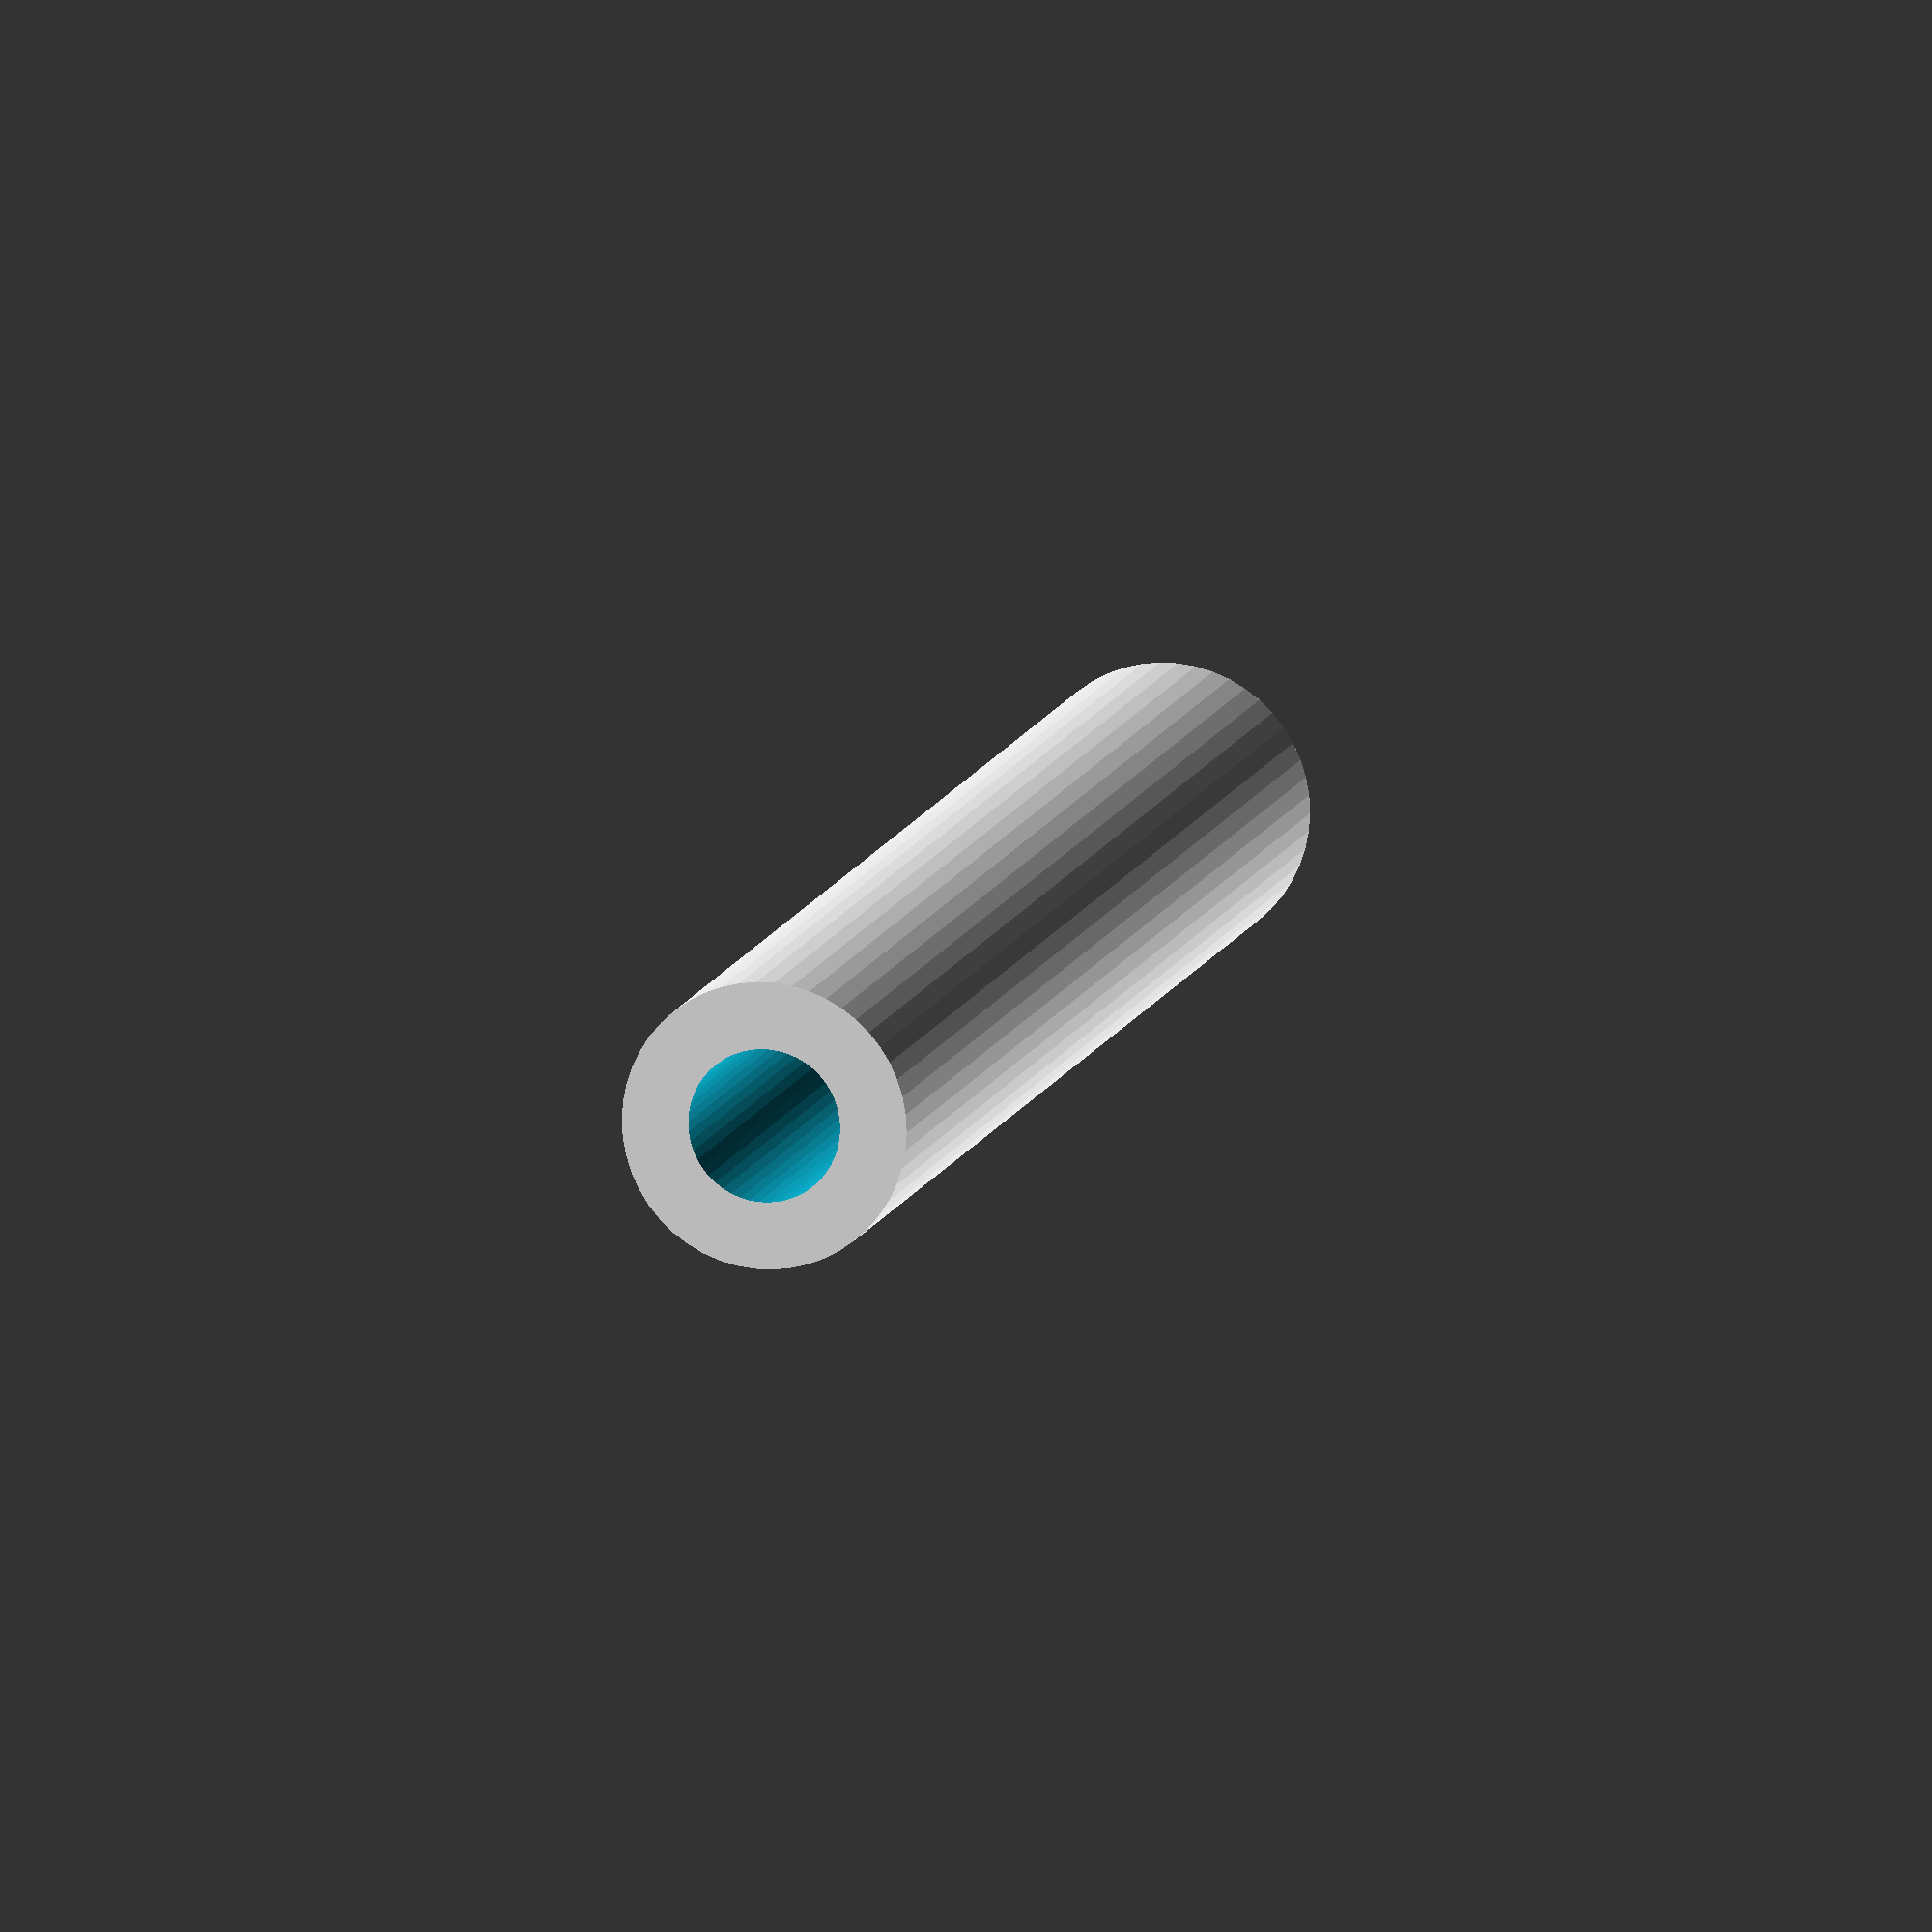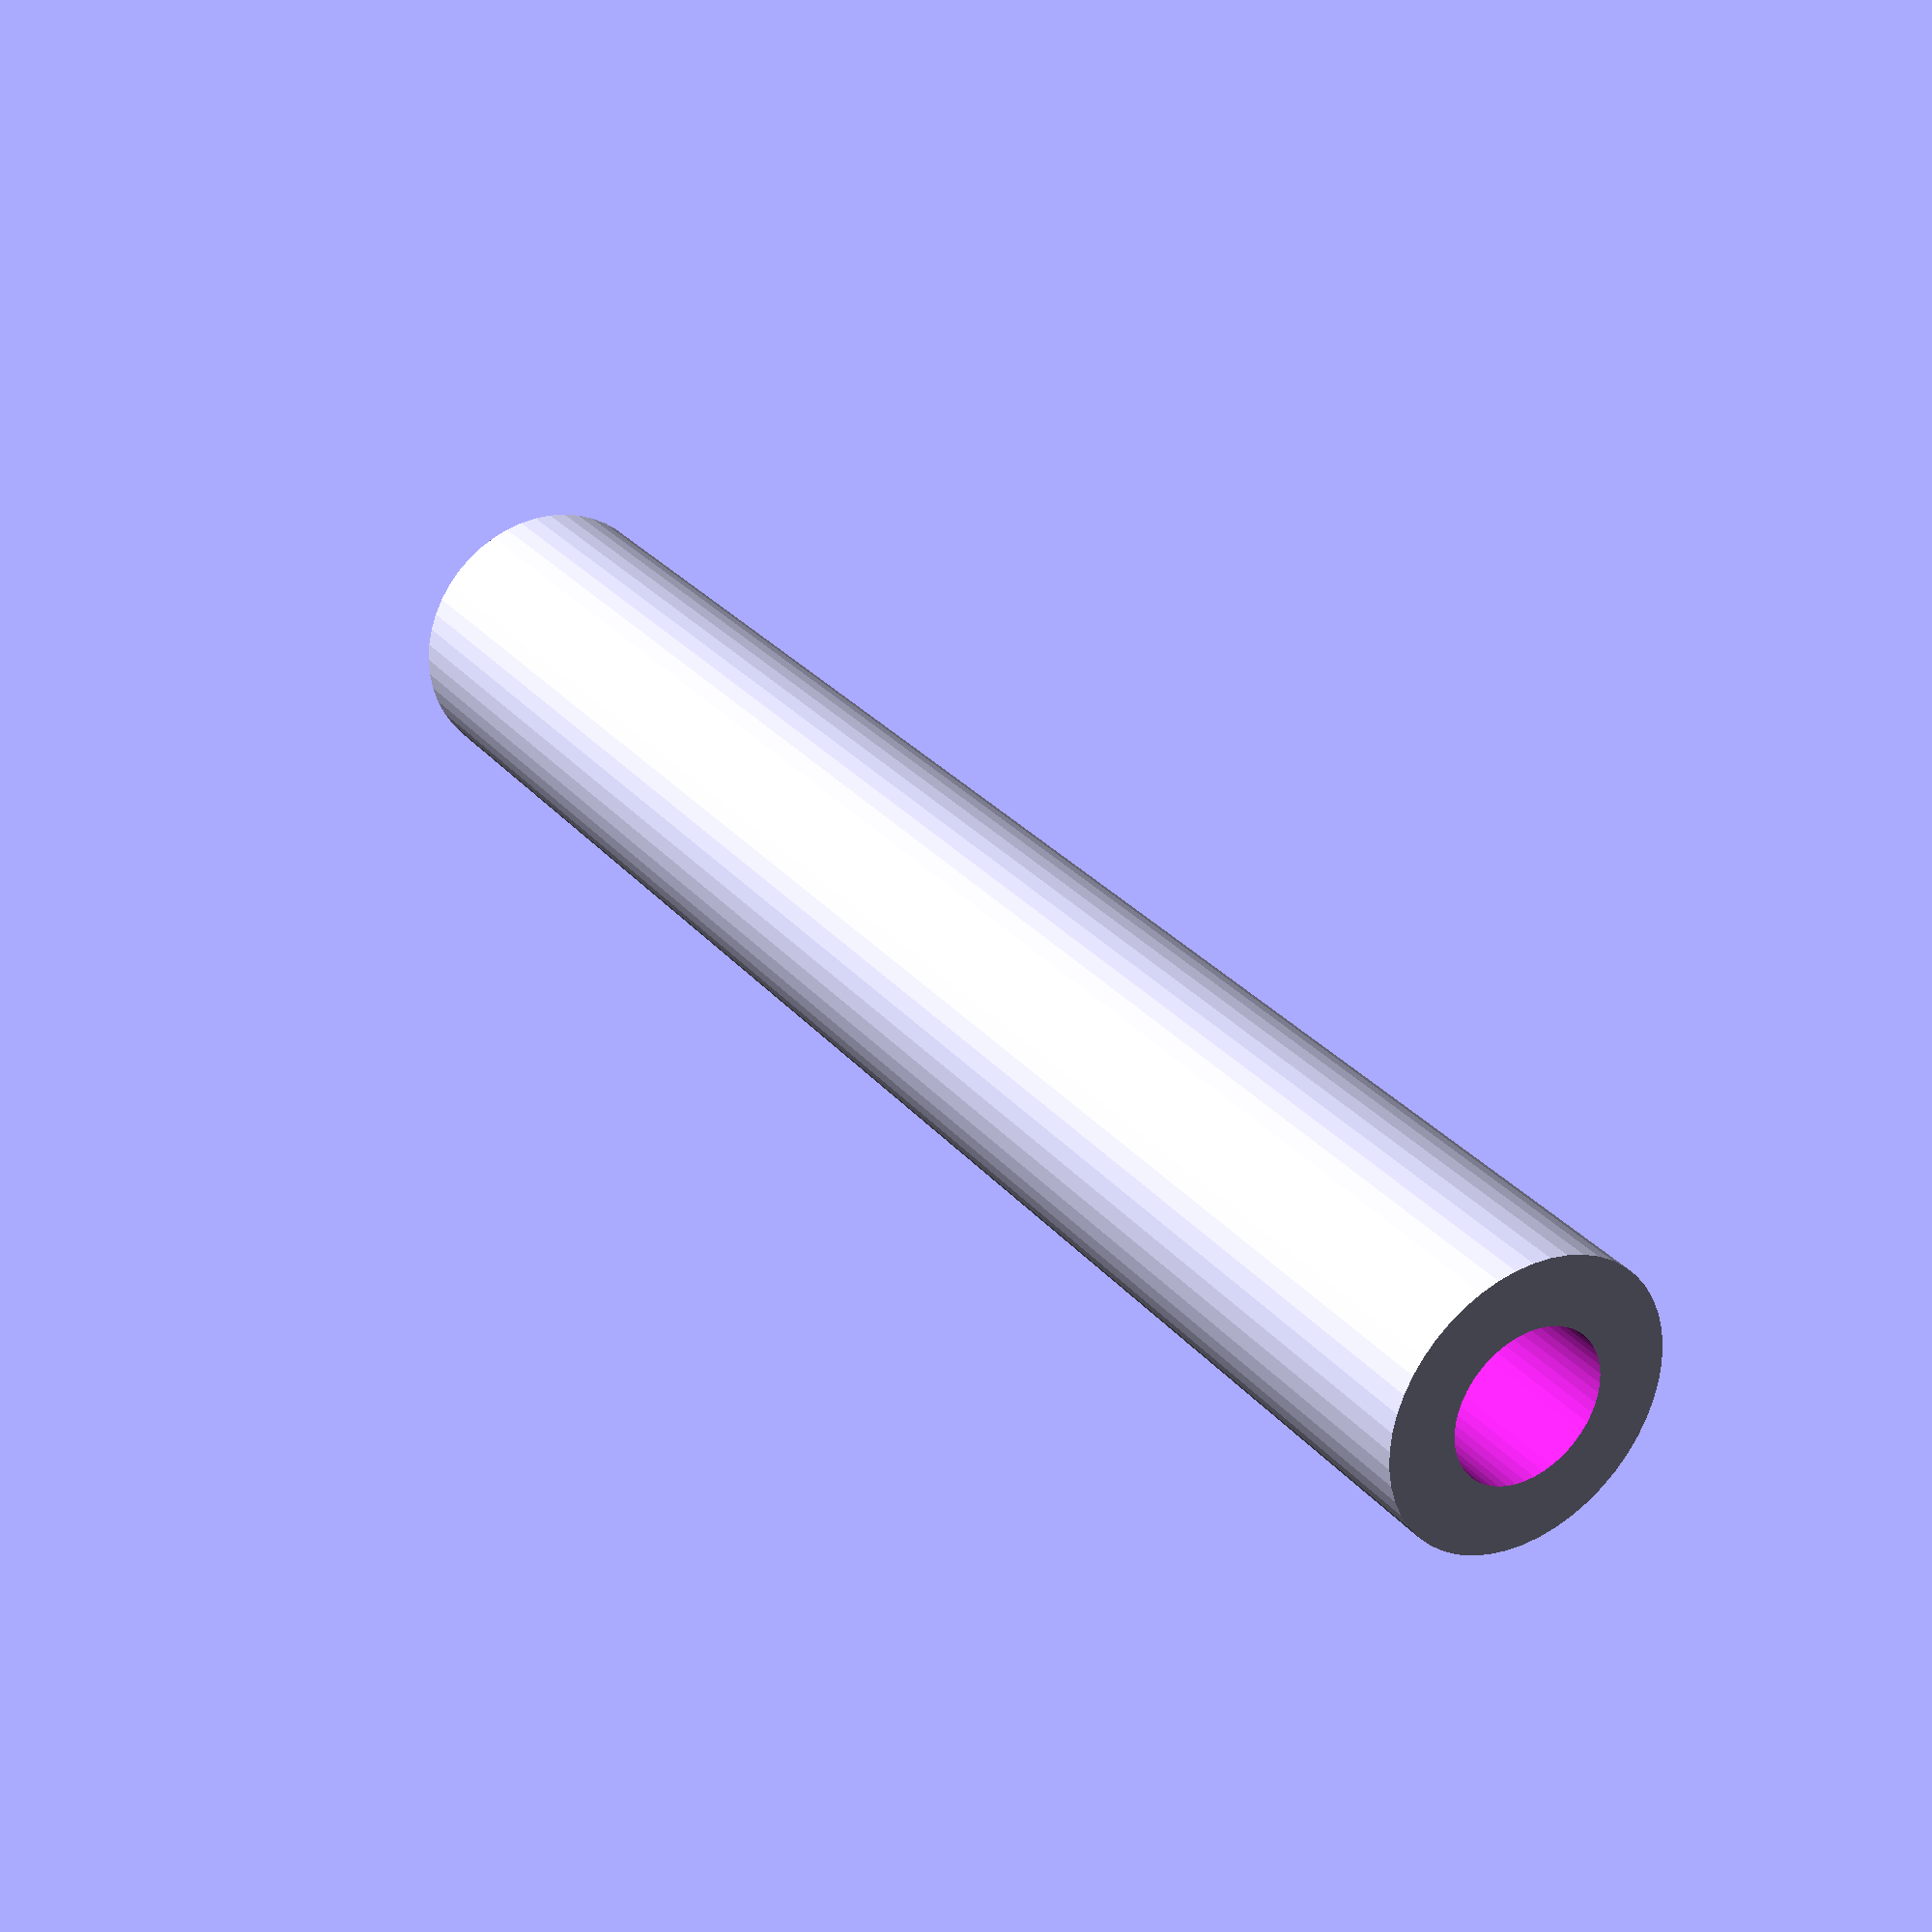
<openscad>
$fn = 50;


difference() {
	union() {
		translate(v = [0, 0, -47.5000000000]) {
			cylinder(h = 95, r = 7.5000000000);
		}
	}
	union() {
		translate(v = [0, 0, -100.0000000000]) {
			cylinder(h = 200, r = 4.0000000000);
		}
	}
}
</openscad>
<views>
elev=349.8 azim=79.7 roll=12.6 proj=o view=wireframe
elev=151.4 azim=333.1 roll=211.4 proj=p view=solid
</views>
